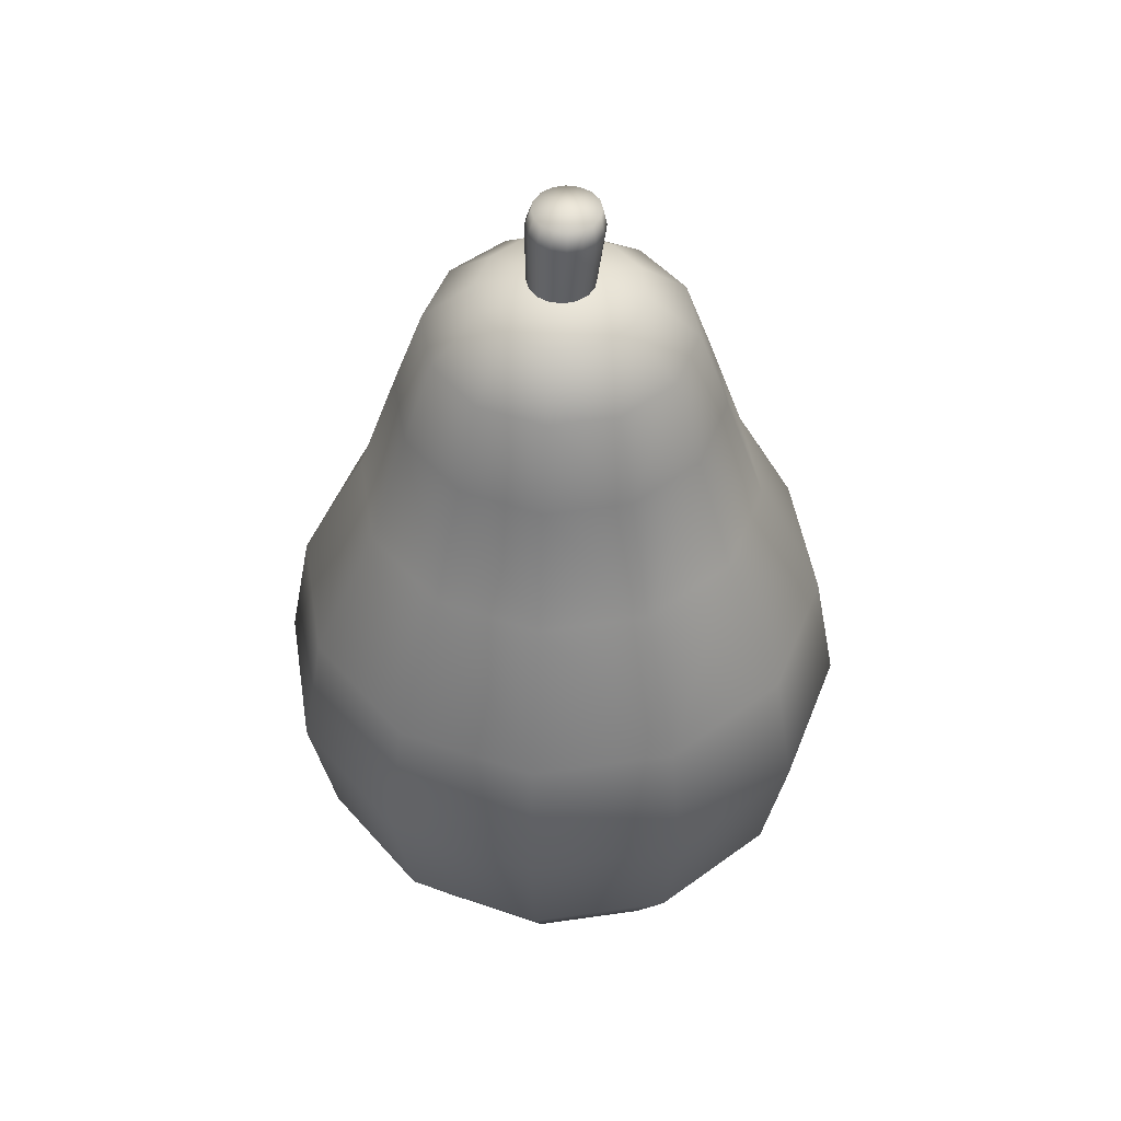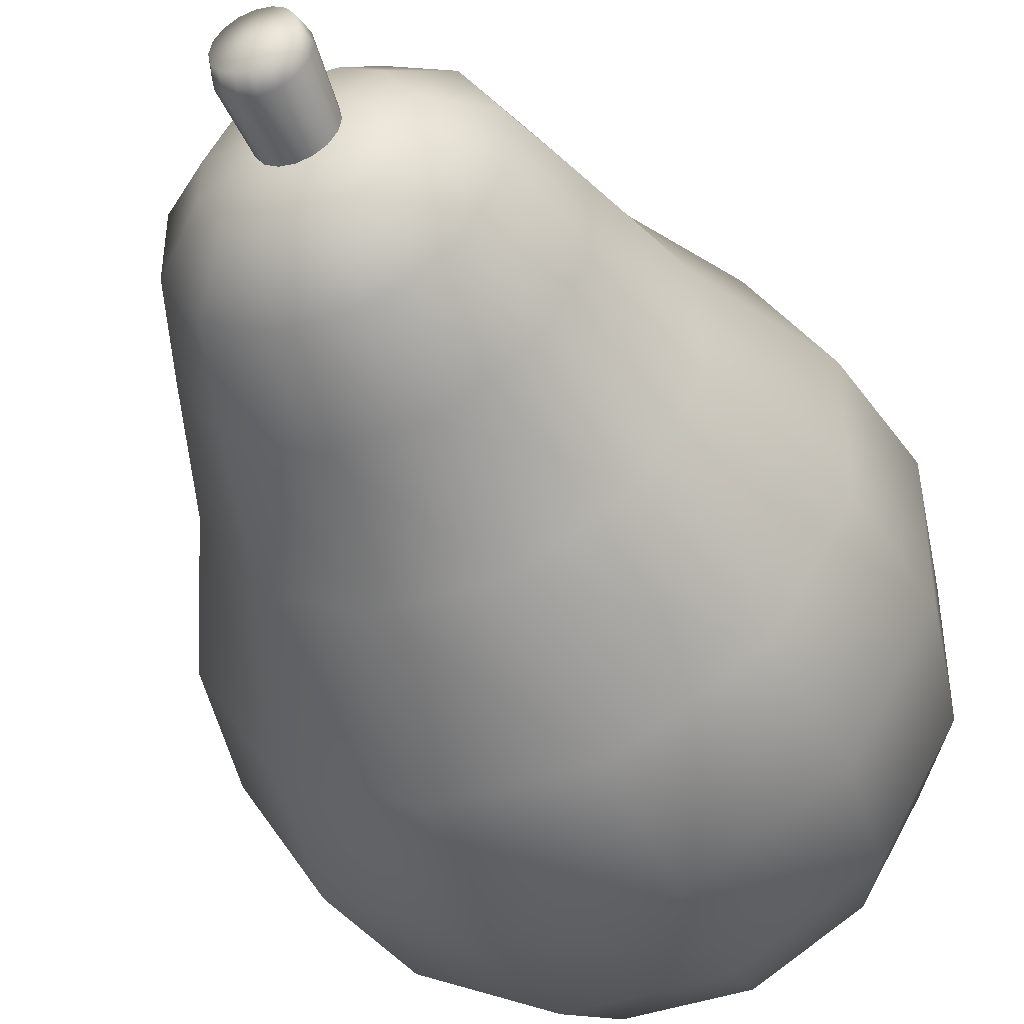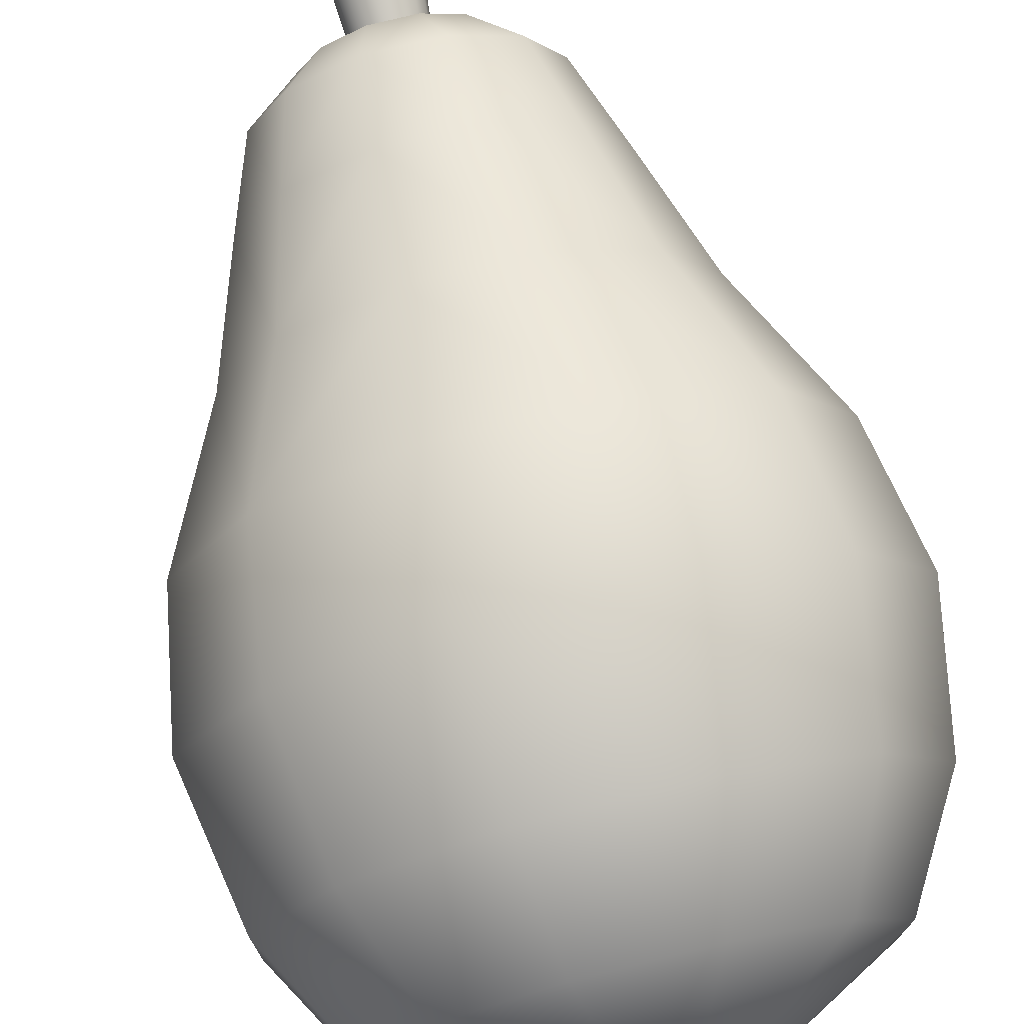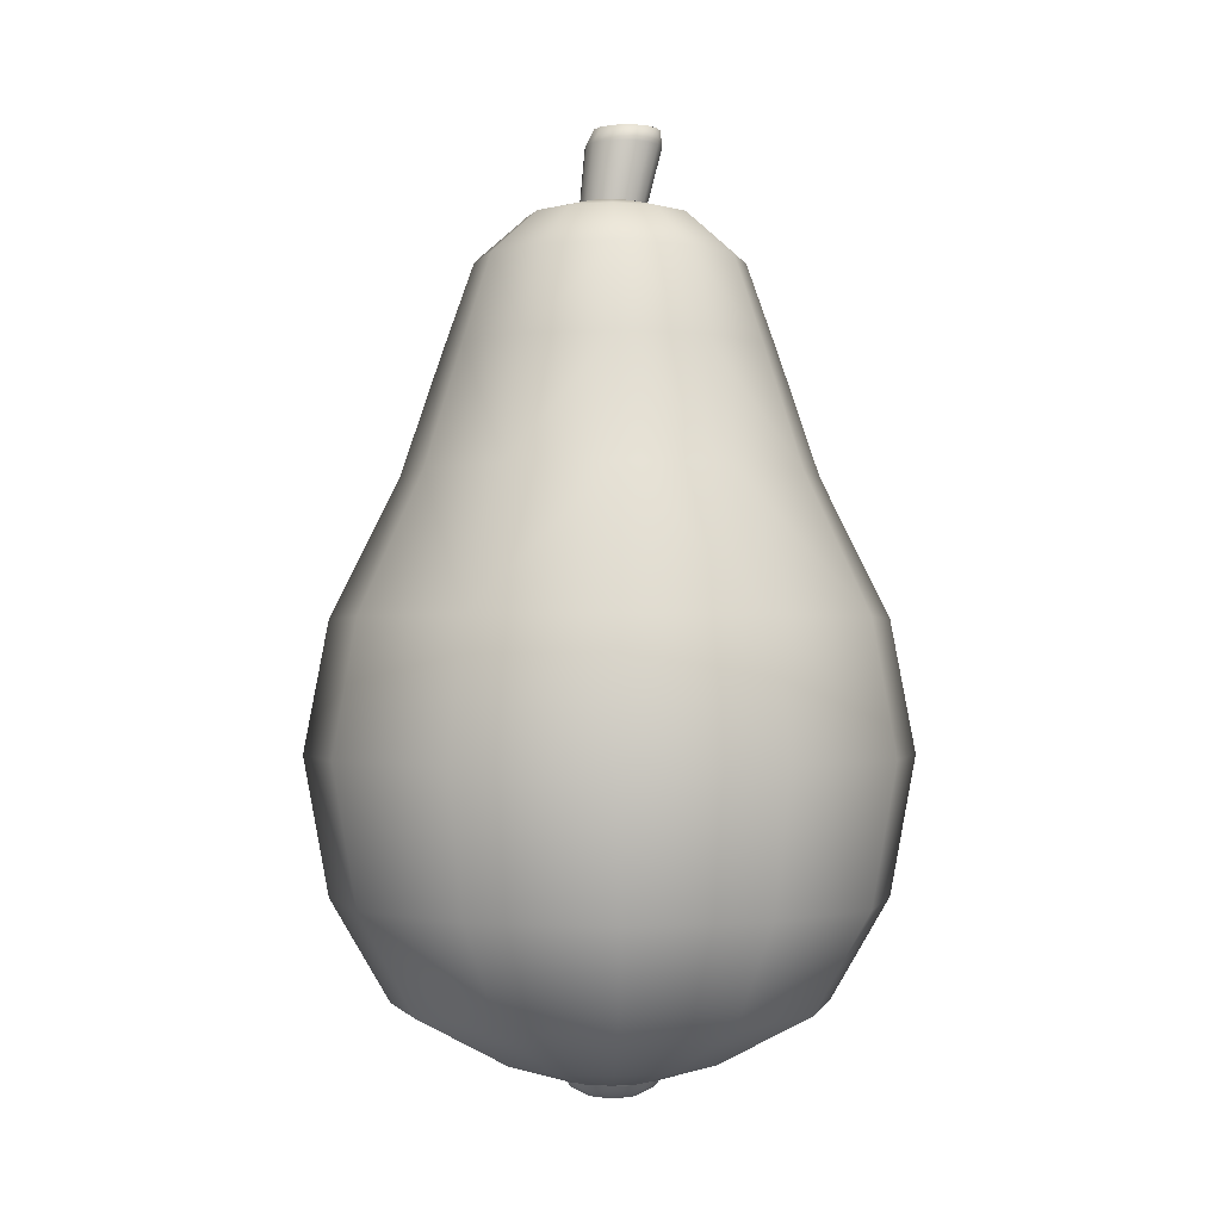
<metadata>
{"format":"obj","ext":"obj","renderer":"f3d","projection":"perspective","resolution":1024,"background":"white","views":[{"elev":49.0,"azim":-159.1,"up":"+Y"},{"elev":-44.3,"azim":-158.3,"up":"+Z"},{"elev":74.8,"azim":-13.9,"up":"+Z"},{"elev":-1.2,"azim":-106.8,"up":"+Y"}]}
</metadata>
<code>
g ENV_S05_Papaya_COL
v 0.5686 15.03 0.02017
v 0.5349 14.55 8.735e-09
v 0.4942 14.55 0.2047
v 0.5253 15.03 0.2378
v 0.3782 14.55 0.3782
v 0.5253 15.03 -0.1974
v 0.4942 14.55 -0.2047
v 0.402 15.03 0.4222
v 0.2047 14.55 0.4942
v 0.402 15.03 -0.3819
v 0.3782 14.55 -0.3782
v 0.2176 15.03 -0.5051
v 0.2047 14.55 -0.4942
v 0.2176 15.03 0.5455
v -7.97e-08 14.55 0.5349
v 0.4722 16.2 -0.2409
v 2.869e-07 15.03 -0.5484
v 2.71e-07 14.55 -0.5349
v -8.945e-08 15.03 0.5887
v -0.2047 14.55 0.4942
v 0.2556 16.2 -0.3857
v -0.2176 15.03 -0.5051
v -0.2047 14.55 -0.4942
v -0.2176 15.03 0.5455
v -0.3782 14.55 0.3782
v 3.362e-07 16.2 -0.4365
v -0.402 15.03 -0.3819
v -0.3782 14.55 -0.3782
v -0.402 15.03 0.4222
v -0.4942 14.55 0.2047
v -0.2556 16.2 -0.3857
v -0.5253 15.03 -0.1974
v -0.4942 14.55 -0.2047
v -0.5253 15.03 0.2378
v -0.5349 14.55 -1.826e-07
v -0.5686 15.03 0.02017
v -0.4722 16.2 -0.2409
v -0.617 16.2 -0.02426
v -0.6678 16.2 0.2313
v -0.617 16.2 0.4868
v -0.4722 16.2 0.7035
v -0.2556 16.2 0.8482
v -1.047e-07 16.2 0.8991
v 0.2556 16.2 0.8482
v 0.4722 16.2 0.7035
v 0.617 16.2 0.4868
v 0.6678 16.2 0.2313
v 0.617 16.2 -0.02426
v 0.5787 16.49 0.2902
v 0.5347 16.49 0.5117
v 6.169e-09 16.55 0.2974
v 0.4092 16.49 0.6995
v 0.2215 16.49 0.8249
v -8.785e-08 16.49 0.869
v -0.2215 16.49 0.8249
v -0.4092 16.49 0.6995
v 0.5347 16.49 0.06877
v -0.5347 16.49 0.5117
v 0.4092 16.49 -0.119
v -0.5787 16.49 0.2902
v 0.2215 16.49 -0.2444
v -0.5347 16.49 0.06877
v 2.931e-07 16.49 -0.2885
v -0.4092 16.49 -0.119
v -0.2215 16.49 -0.2444
v 0.836 0.3505 0.03237
v 0.7621 0.4054 0.4724
v 0.88 0.4054 0.03237
v 0.724 0.3505 0.4504
v 0.44 0.4054 0.7944
v 0.724 0.3505 -0.3856
v 0.7621 0.4054 -0.4076
v 0.418 0.3505 0.7564
v -0 0.4054 0.9123
v 0.418 0.3505 -0.6916
v 0.44 0.4054 -0.7297
v -0 0.3505 0.8684
v -0.44 0.4054 0.7944
v -0 0.3505 -0.8036
v -0 0.4054 -0.8476
v -0.418 0.3505 0.7564
v -0.7621 0.4054 0.4724
v -0.418 0.3505 -0.6916
v -0.44 0.4054 -0.7297
v -0.724 0.3505 0.4504
v -0.88 0.4054 0.03237
v -0.724 0.3505 -0.3856
v -0.7621 0.4054 -0.4076
v -0.836 0.3505 0.03237
v 0.3741 0.2215 -0.6156
v -0 0.2215 -0.7158
v -0.3741 0.2215 -0.6156
v -0.648 0.2215 -0.3417
v -0.7482 0.2215 0.03237
v -0.648 0.2215 0.4065
v 0.648 0.2215 -0.3417
v -0.3741 0.2215 0.6803
v 0.7482 0.2215 0.03237
v -0 0.2215 0.7806
v 0.648 0.2215 0.4065
v 0.3741 0.2215 0.6803
v -0.4014 0.05965 0.2641
v -0.2317 0.05965 0.4337
v -2.647e-10 0.05965 0.4958
v 0.2317 0.05965 0.4337
v -1.765e-10 -0.01653 0.03237
v -0.4635 0.05965 0.03237
v 0.4014 0.05965 0.2641
v 0.4635 0.05965 0.03237
v -0.4014 0.05965 -0.1994
v 0.4014 0.05965 -0.1994
v -0.2317 0.05965 -0.369
v 0.2317 0.05965 -0.369
v 2.647e-10 0.05965 -0.4311
v -0.1588 15.2 -0.5924
v -0.4337 15.2 -0.4336
v -1.014 14.99 -1.014
v -5.236e-19 15.21 0
v -0.5923 15.2 -0.1585
v 0.1587 15.2 -0.5926
v -0.5921 15.2 0.159
v 0.4337 15.2 -0.434
v -0.3712 14.99 -1.385
v 0.3712 14.99 -1.385
v -1.385 14.99 -0.3712
v -1.647 14.21 -1.647
v -1.385 14.99 0.3712
v -0.6029 14.21 -2.25
v 1.014 14.99 -1.014
v 0.5926 15.2 -0.1591
v 0.6029 14.21 -2.25
v -2.25 14.21 -0.6029
v -2.027 12.68 -2.027
v -2.25 14.21 0.6029
v -0.7419 12.68 -2.769
v 1.385 14.99 -0.3712
v 1.647 14.21 -1.647
v 0.5928 15.2 0.1584
v 0.7419 12.68 -2.769
v -2.769 12.68 -0.7419
v -2.536 10.55 -2.536
v -2.769 12.68 0.7419
v -0.9281 10.55 -3.464
v 2.25 14.21 -0.6029
v 2.027 12.68 -2.027
v 1.385 14.99 0.3712
v 0.9281 10.55 -3.464
v -3.464 10.55 -0.9281
v -3.387 8.123 -3.387
v -3.464 10.55 0.9281
v -1.24 8.123 -4.626
v 2.769 12.68 -0.7419
v 2.536 10.55 -2.536
v 2.25 14.21 0.6029
v 1.24 8.123 -4.626
v -4.626 8.123 -1.24
v -3.694 5.813 -3.694
v -4.626 8.123 1.24
v -1.352 5.813 -5.046
v 3.464 10.55 -0.9281
v 3.387 8.123 -3.387
v 2.769 12.68 0.7419
v 1.352 5.813 -5.046
v -5.046 5.813 -1.352
v -3.378 3.389 -3.378
v -5.046 5.813 1.352
v -1.236 3.389 -4.615
v 4.626 8.123 -1.24
v 3.694 5.813 -3.694
v 3.464 10.55 0.9281
v 1.236 3.389 -4.615
v -4.615 3.389 -1.236
v -2.639 1.608 -2.639
v -4.615 3.389 1.236
v -0.9659 1.608 -3.605
v -1.406 0.6817 -1.406
v -3.605 1.608 -0.9659
v -3.605 1.608 0.9659
v 5.046 5.813 -1.352
v 3.378 3.389 -3.378
v 0.9659 1.608 -3.605
v -0.5147 0.6817 -1.921
v 4.626 8.123 1.24
v 2.639 1.608 -2.639
v 4.615 3.389 -1.236
v 0.5147 0.6817 -1.921
v 5.046 5.813 1.352
v 3.387 8.123 3.387
v 3.694 5.813 3.694
v 2.536 10.55 2.536
v 2.027 12.68 2.027
v 1.647 14.21 1.647
v 1.014 14.99 1.014
v 0.4342 15.2 0.4334
v 0.1593 15.2 0.5923
v 0.3712 14.99 1.385
v 0.6029 14.21 2.25
v 0.7419 12.68 2.769
v 0.9281 10.55 3.464
v -0.1582 15.2 0.5925
v -0.3712 14.99 1.385
v -0.6029 14.21 2.25
v -0.4332 15.2 0.4339
v -1.014 14.99 1.014
v -1.647 14.21 1.647
v -2.027 12.68 2.027
v -0.7419 12.68 2.769
v -2.536 10.55 2.536
v -0.9281 10.55 3.464
v -3.387 8.123 3.387
v 1.24 8.123 4.626
v -3.694 5.813 3.694
v -1.24 8.123 4.626
v 1.352 5.813 5.046
v -3.378 3.389 3.378
v -1.352 5.813 5.046
v 3.378 3.389 3.378
v -2.639 1.608 2.639
v -1.406 0.6817 1.406
v 1.236 3.389 4.615
v -1.236 3.389 4.615
v 4.615 3.389 1.236
v -0.9659 1.608 3.605
v 0.9659 1.608 3.605
v 2.639 1.608 2.639
v 1.406 0.6817 1.406
v 3.605 1.608 -0.9659
v 3.605 1.608 0.9659
v 0.5147 0.6817 1.921
v 1.406 0.6817 -1.406
v 1.921 0.6817 -0.5147
v -0.5147 0.6817 1.921
v -0.2043 0.3199 0.7624
v 0.2043 0.3199 0.7624
v 1.921 0.6817 0.5147
v 0.7624 0.3199 0.2043
v 0.7624 0.3199 -0.2043
v 0.5581 0.3199 -0.5581
v 0.5581 0.3199 0.5581
v 0.2043 0.3199 -0.7624
v -0.2043 0.3199 -0.7624
v 0.4458 0.2891 0.1195
v 0.3263 0.2891 0.3262
v 0.1192 0.2891 0.4447
v 0.4447 0.2891 -0.1192
v 0.3262 0.2891 -0.3263
v 0.2547 0.2789 0.06842
v 0.1195 0.2891 -0.4458
v 0.2504 0.2789 -0.06706
v -0.1195 0.2891 0.4458
v 0.1861 0.2789 -0.1864
v 0.06706 0.2789 0.2504
v -0.06842 0.2789 0.2547
v -0.3262 0.2891 0.3263
v 0.1864 0.2789 0.1861
v -0.5581 0.3199 0.5581
v 0.1452 0.2789 0.0392
v 0.1062 0.2789 0.1058
v 0.03711 0.2789 0.1386
v 0.1386 0.2789 -0.03711
v 5.353e-14 0.2789 -2.23e-14
v -0.0392 0.2789 0.1452
v 0.1058 0.2789 -0.1062
v 0.06842 0.2789 -0.2547
v -0.1058 0.2789 0.1062
v -0.1861 0.2789 0.1864
v -0.1386 0.2789 0.03711
v -0.2504 0.2789 0.06706
v 0.0392 0.2789 -0.1452
v -0.1192 0.2891 -0.4447
v -0.06706 0.2789 -0.2504
v -0.5581 0.3199 -0.5581
v -0.3263 0.2891 -0.3262
v -0.03711 0.2789 -0.1386
v -0.1452 0.2789 -0.0392
v -0.7624 0.3199 -0.2043
v -0.1864 0.2789 -0.1861
v -0.1062 0.2789 -0.1058
v -0.2547 0.2789 -0.06842
v -0.4447 0.2891 0.1192
v -0.4458 0.2891 -0.1195
v -0.7624 0.3199 0.2043
v -1.921 0.6817 0.5147
v -1.921 0.6817 -0.5147
g ENV_S05_Papaya_COL_0
f 3 2 1
f 4 3 1
f 5 3 4
f 1 2 6
f 2 7 6
f 8 5 4
f 9 5 8
f 6 7 10
f 7 11 10
f 10 11 12
f 11 13 12
f 14 9 8
f 15 9 14
f 10 16 6
f 10 12 16
f 12 13 17
f 13 18 17
f 19 15 14
f 20 15 19
f 12 21 16
f 12 17 21
f 17 18 22
f 18 23 22
f 24 20 19
f 25 20 24
f 17 26 21
f 17 22 26
f 22 23 27
f 23 28 27
f 29 25 24
f 30 25 29
f 22 31 26
f 22 27 31
f 27 28 32
f 28 33 32
f 34 30 29
f 35 30 34
f 33 35 36
f 32 33 36
f 36 35 34
f 27 32 37
f 27 37 31
f 32 36 38
f 32 38 37
f 36 34 39
f 36 39 38
f 34 29 40
f 34 40 39
f 29 41 40
f 29 24 41
f 24 42 41
f 24 19 42
f 19 43 42
f 19 14 43
f 14 44 43
f 14 8 44
f 8 45 44
f 8 4 45
f 4 46 45
f 4 1 46
f 1 47 46
f 1 6 47
f 6 48 47
f 16 48 6
f 47 49 46
f 49 47 48
f 46 50 45
f 49 50 46
f 50 49 51
f 50 52 45
f 45 52 44
f 52 50 51
f 52 53 44
f 53 52 51
f 44 53 43
f 53 54 43
f 54 53 51
f 43 54 42
f 54 55 42
f 55 54 51
f 42 55 41
f 55 56 41
f 56 55 51
f 41 56 40
f 51 49 57
f 58 56 51
f 56 58 40
f 57 59 51
f 57 49 48
f 59 57 48
f 40 58 39
f 16 59 48
f 58 60 39
f 60 58 51
f 39 60 38
f 61 59 16
f 59 61 51
f 21 61 16
f 60 62 38
f 62 60 51
f 38 62 37
f 63 61 21
f 61 63 51
f 26 63 21
f 62 64 37
f 64 62 51
f 37 64 31
f 63 65 51
f 65 63 26
f 31 65 26
f 65 64 51
f 64 65 31
f 68 67 66
f 67 69 66
f 67 70 69
f 68 66 71
f 72 68 71
f 70 73 69
f 70 74 73
f 72 71 75
f 76 72 75
f 74 77 73
f 74 78 77
f 76 75 79
f 80 76 79
f 78 81 77
f 78 82 81
f 80 79 83
f 84 80 83
f 82 85 81
f 82 86 85
f 84 83 87
f 88 84 87
f 86 88 89
f 86 89 85
f 88 87 89
f 75 90 79
f 79 91 83
f 90 91 79
f 83 92 87
f 91 92 83
f 87 93 89
f 92 93 87
f 89 94 85
f 93 94 89
f 85 95 81
f 94 95 85
f 96 90 75
f 71 96 75
f 95 97 81
f 81 97 77
f 98 96 71
f 66 98 71
f 97 99 77
f 77 99 73
f 100 98 66
f 69 100 66
f 73 101 69
f 99 101 73
f 101 100 69
f 102 95 94
f 103 97 95
f 102 103 95
f 104 99 97
f 103 104 97
f 105 101 99
f 104 105 99
f 106 104 103
f 106 103 102
f 106 105 104
f 106 102 107
f 107 102 94
f 106 108 105
f 105 108 101
f 108 100 101
f 107 94 93
f 108 109 100
f 106 109 108
f 109 98 100
f 110 107 93
f 106 107 110
f 110 93 92
f 109 111 98
f 106 111 109
f 111 96 98
f 112 110 92
f 106 110 112
f 112 92 91
f 111 113 96
f 113 111 106
f 113 90 96
f 114 91 90
f 114 112 91
f 106 112 114
f 113 114 90
f 106 114 113
f 117 116 115
f 115 116 118
f 116 119 118
f 116 117 119
f 120 115 118
f 119 121 118
f 122 120 118
f 123 115 120
f 123 117 115
f 124 120 122
f 124 123 120
f 117 125 119
f 126 117 123
f 117 126 125
f 127 121 119
f 125 127 119
f 128 123 124
f 128 126 123
f 129 124 122
f 130 122 118
f 129 122 130
f 131 128 124
f 131 124 129
f 126 132 125
f 133 126 128
f 126 133 132
f 134 127 125
f 132 134 125
f 135 128 131
f 135 133 128
f 136 129 130
f 137 131 129
f 137 129 136
f 138 130 118
f 136 130 138
f 139 135 131
f 139 131 137
f 133 140 132
f 141 133 135
f 133 141 140
f 142 134 132
f 140 142 132
f 143 135 139
f 143 141 135
f 144 137 136
f 145 139 137
f 145 137 144
f 146 136 138
f 144 136 146
f 147 143 139
f 147 139 145
f 141 148 140
f 149 141 143
f 141 149 148
f 150 142 140
f 148 150 140
f 151 143 147
f 151 149 143
f 152 145 144
f 153 147 145
f 153 145 152
f 154 144 146
f 152 144 154
f 155 151 147
f 155 147 153
f 149 156 148
f 157 149 151
f 149 157 156
f 158 150 148
f 156 158 148
f 159 151 155
f 159 157 151
f 160 153 152
f 161 155 153
f 161 153 160
f 162 152 154
f 160 152 162
f 163 159 155
f 163 155 161
f 157 164 156
f 165 157 159
f 157 165 164
f 166 158 156
f 164 166 156
f 167 159 163
f 167 165 159
f 168 161 160
f 169 163 161
f 169 161 168
f 170 160 162
f 168 160 170
f 171 167 163
f 171 163 169
f 165 172 164
f 173 165 167
f 165 173 172
f 174 166 164
f 172 174 164
f 175 167 171
f 175 173 167
f 176 173 175
f 173 177 172
f 173 176 177
f 178 174 172
f 177 178 172
f 179 169 168
f 180 171 169
f 180 169 179
f 181 175 171
f 181 171 180
f 182 176 175
f 182 175 181
f 179 168 183
f 183 168 170
f 184 181 180
f 185 180 179
f 184 180 185
f 186 182 181
f 186 181 184
f 187 179 183
f 185 179 187
f 188 183 170
f 189 187 183
f 188 189 183
f 190 188 170
f 190 170 162
f 191 190 162
f 191 162 154
f 192 191 154
f 192 154 146
f 193 192 146
f 193 146 138
f 194 193 138
f 194 138 118
f 193 194 195
f 195 194 118
f 192 193 196
f 196 193 195
f 191 192 197
f 197 192 196
f 190 191 198
f 198 191 197
f 188 190 199
f 199 190 198
f 200 195 118
f 196 195 200
f 197 196 201
f 201 196 200
f 198 197 202
f 202 197 201
f 203 200 118
f 121 203 118
f 203 204 200
f 204 203 121
f 204 201 200
f 127 204 121
f 204 205 201
f 205 204 127
f 205 202 201
f 134 205 127
f 206 205 134
f 205 206 202
f 142 206 134
f 207 198 202
f 206 207 202
f 199 198 207
f 208 206 142
f 206 208 207
f 150 208 142
f 209 199 207
f 208 209 207
f 210 208 150
f 208 210 209
f 158 210 150
f 211 199 209
f 211 188 199
f 189 188 211
f 212 210 158
f 166 212 158
f 210 213 209
f 213 211 209
f 210 212 213
f 214 189 211
f 214 211 213
f 215 212 166
f 174 215 166
f 212 216 213
f 216 214 213
f 212 215 216
f 217 189 214
f 189 217 187
f 218 215 174
f 178 218 174
f 219 218 178
f 220 214 216
f 220 217 214
f 215 221 216
f 215 218 221
f 221 220 216
f 217 222 187
f 222 185 187
f 218 223 221
f 218 219 223
f 224 220 221
f 223 224 221
f 225 217 220
f 217 225 222
f 224 225 220
f 226 225 224
f 227 185 222
f 227 184 185
f 225 228 222
f 225 226 228
f 228 227 222
f 229 224 223
f 229 226 224
f 230 184 227
f 230 186 184
f 231 227 228
f 231 230 227
f 232 229 223
f 219 232 223
f 229 232 233
f 232 219 233
f 226 229 234
f 234 229 233
f 235 231 228
f 226 235 228
f 231 235 236
f 235 226 236
f 230 231 237
f 237 231 236
f 186 230 238
f 238 230 237
f 239 226 234
f 226 239 236
f 240 186 238
f 182 186 240
f 241 182 240
f 176 182 241
f 237 236 242
f 236 239 243
f 242 236 243
f 239 234 244
f 243 239 244
f 238 237 245
f 245 237 242
f 240 238 246
f 246 238 245
f 245 242 247
f 242 243 247
f 241 240 248
f 248 240 246
f 246 245 249
f 249 245 247
f 244 234 250
f 234 233 250
f 248 246 251
f 251 246 249
f 243 244 252
f 244 250 253
f 252 244 253
f 250 233 254
f 250 254 253
f 243 255 247
f 255 243 252
f 233 256 254
f 219 256 233
f 249 247 257
f 247 255 258
f 257 247 258
f 255 252 259
f 258 255 259
f 260 249 257
f 251 249 260
f 257 258 261
f 258 259 261
f 260 257 261
f 259 262 261
f 259 252 262
f 263 260 261
f 263 251 260
f 252 253 262
f 264 251 263
f 264 248 251
f 262 253 265
f 262 265 261
f 253 266 265
f 254 266 253
f 265 266 267
f 265 267 261
f 266 254 268
f 266 268 267
f 269 263 261
f 269 264 263
f 270 248 264
f 270 241 248
f 271 264 269
f 271 270 264
f 272 241 270
f 272 176 241
f 273 272 270
f 273 270 271
f 274 271 269
f 274 269 261
f 267 275 261
f 267 268 275
f 176 272 276
f 276 272 273
f 277 271 274
f 277 273 271
f 278 274 261
f 275 278 261
f 278 277 274
f 275 279 278
f 279 277 278
f 268 279 275
f 273 277 279
f 268 280 279
f 254 280 268
f 254 256 280
f 281 273 279
f 280 281 279
f 281 276 273
f 256 282 280
f 280 282 281
f 282 276 281
f 256 219 282
f 219 283 282
f 282 283 276
f 283 219 178
f 283 178 177
f 283 284 276
f 284 283 177
f 284 176 276
f 176 284 177

</code>
